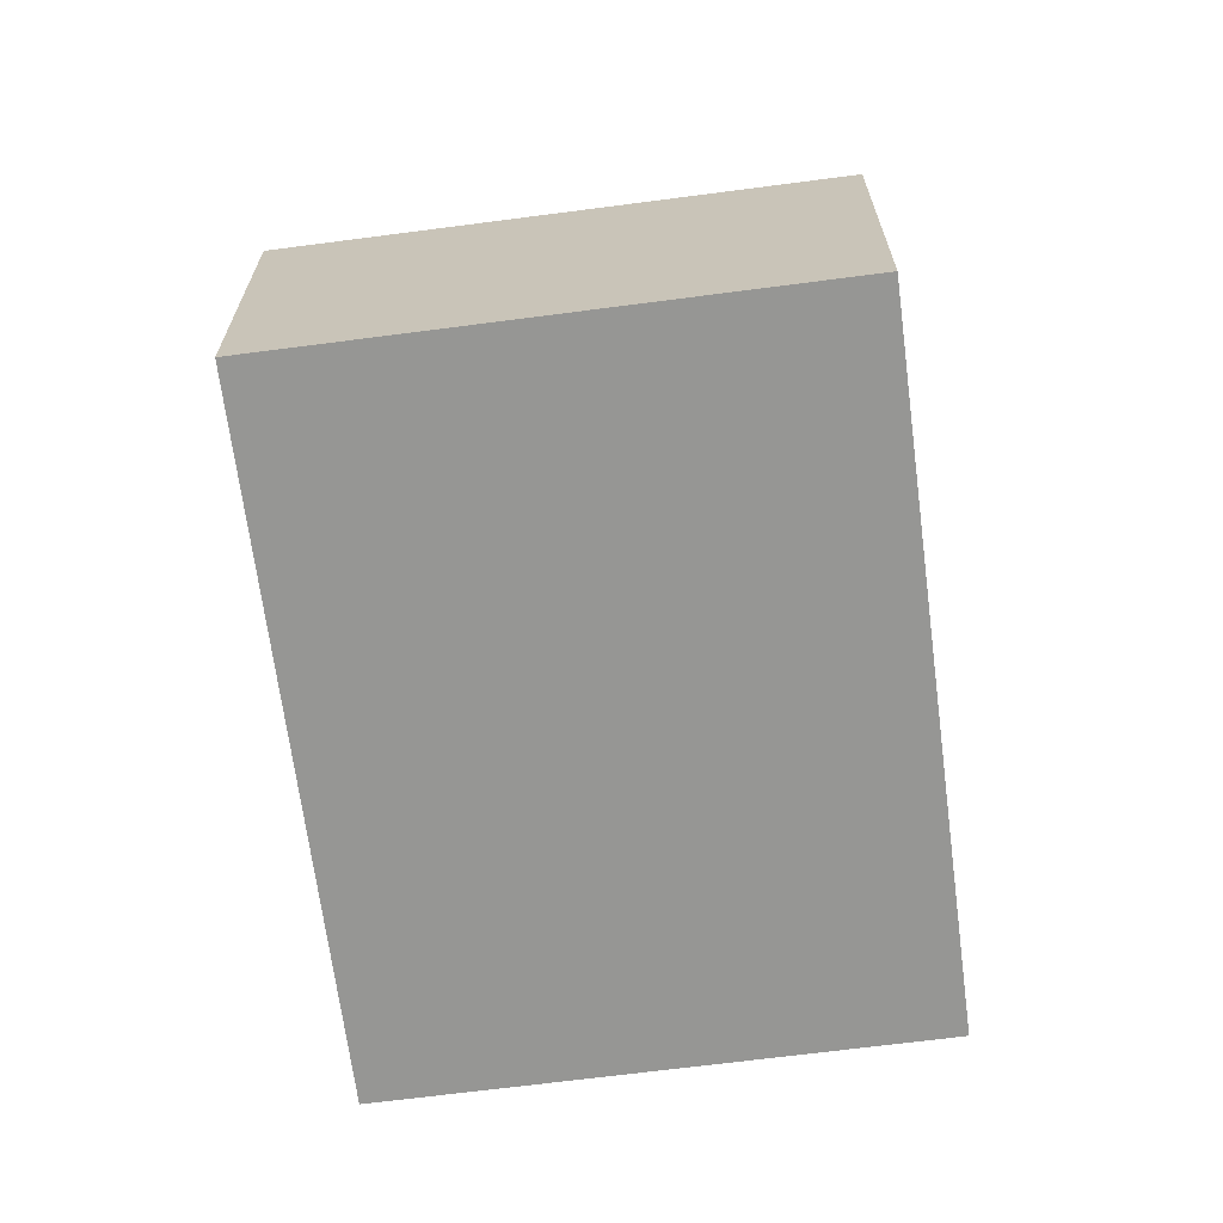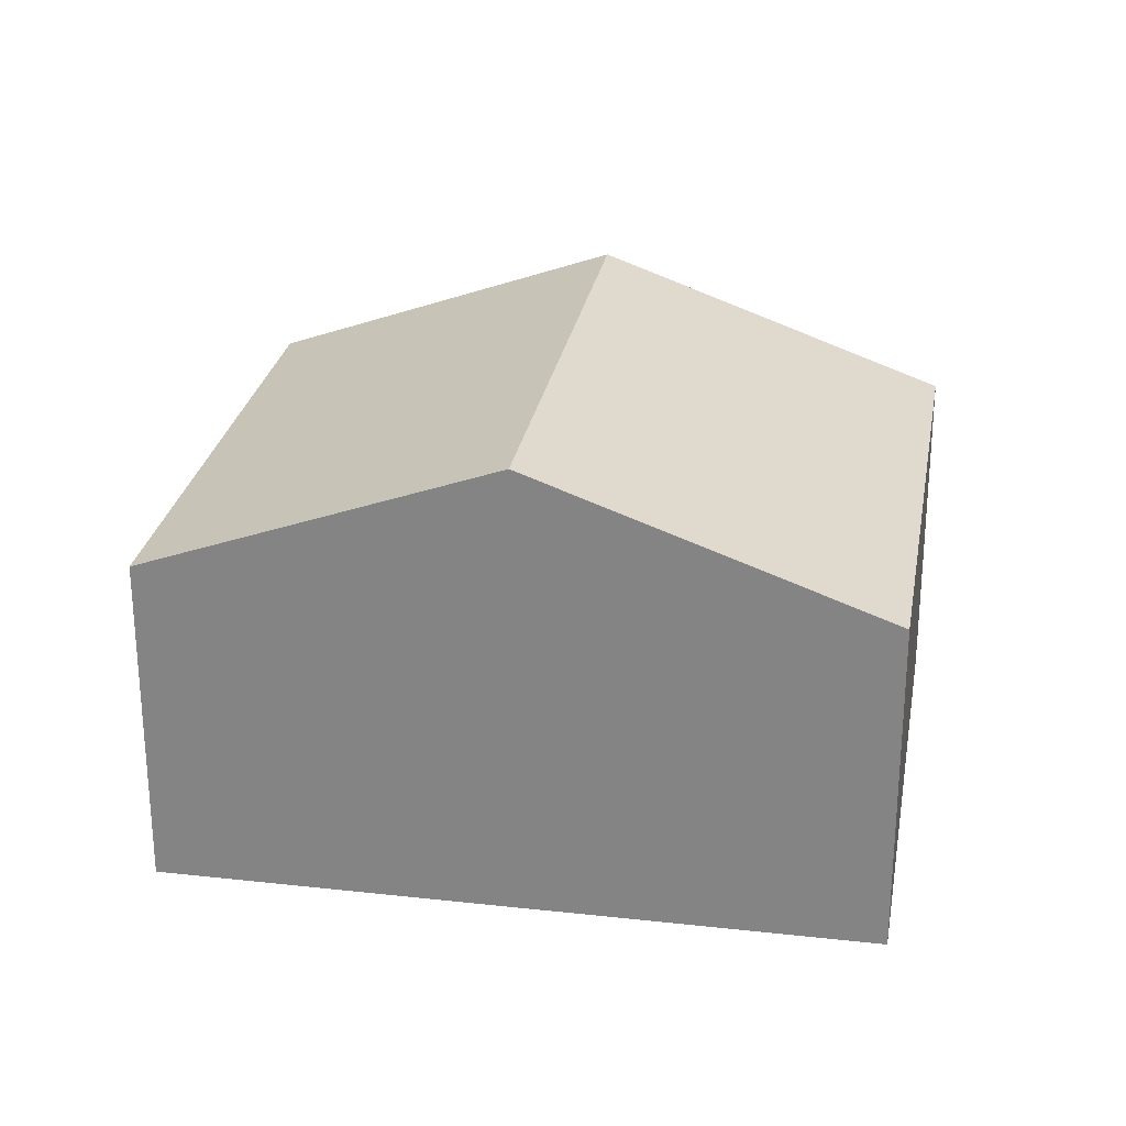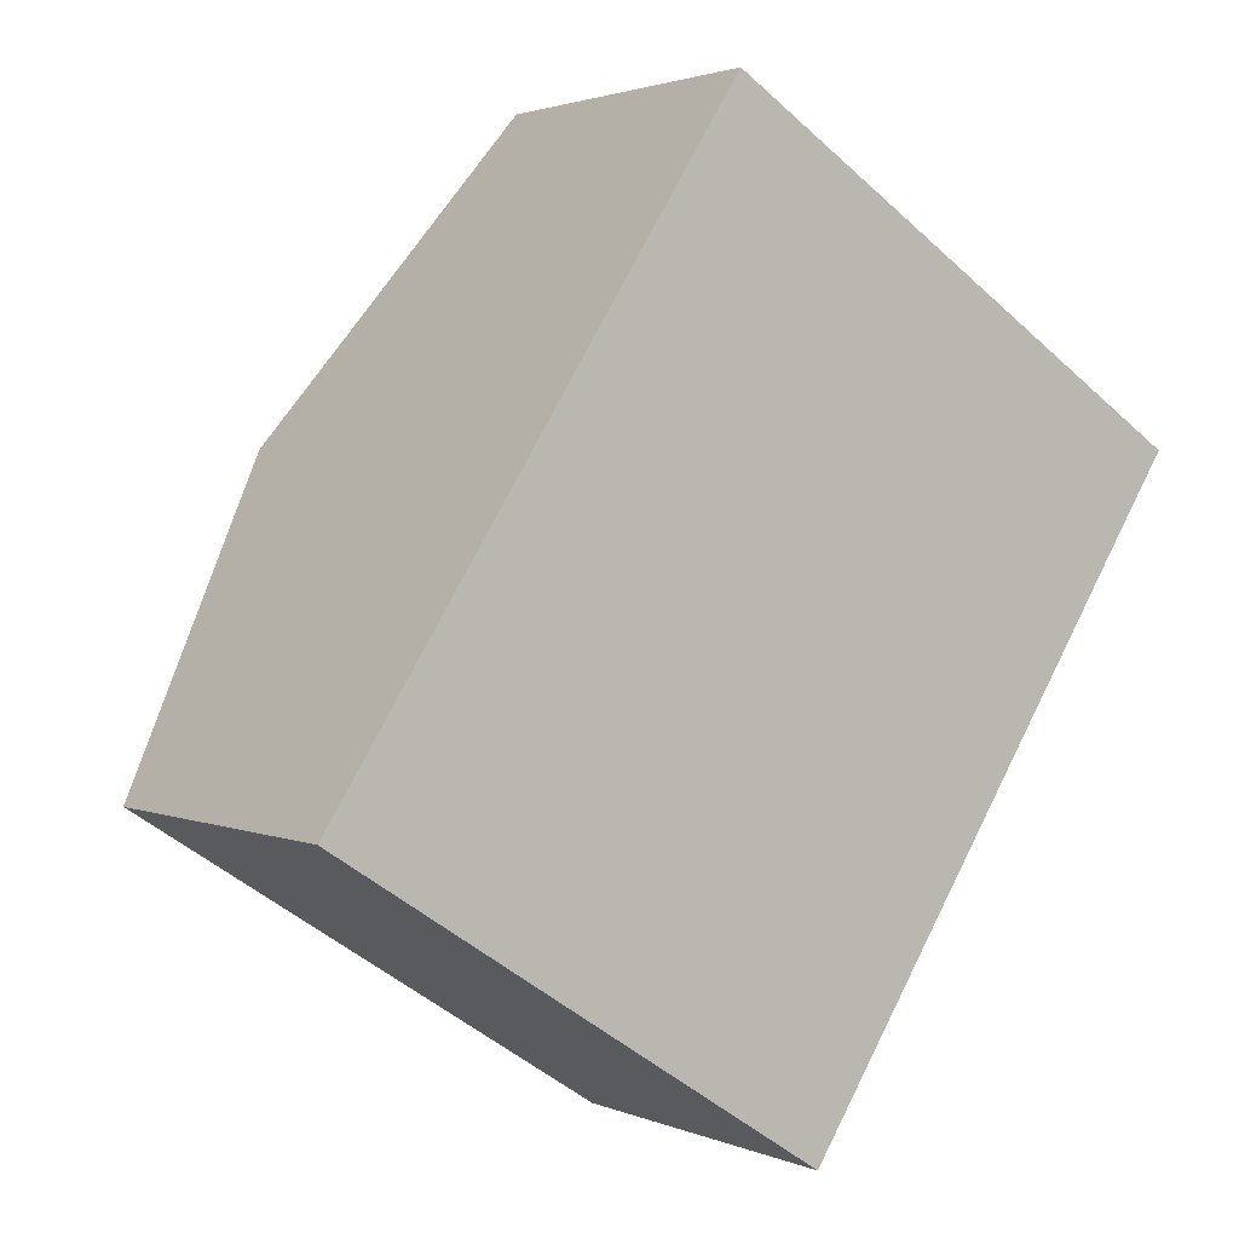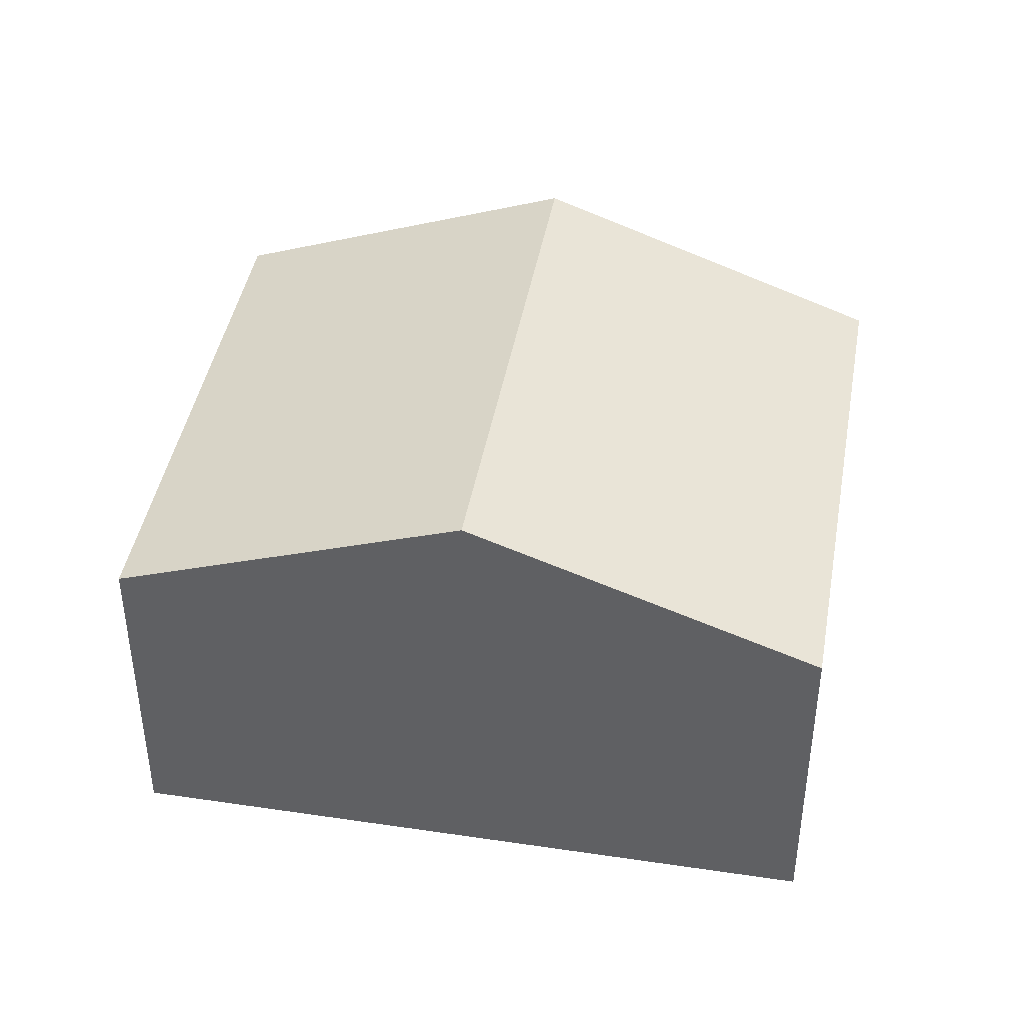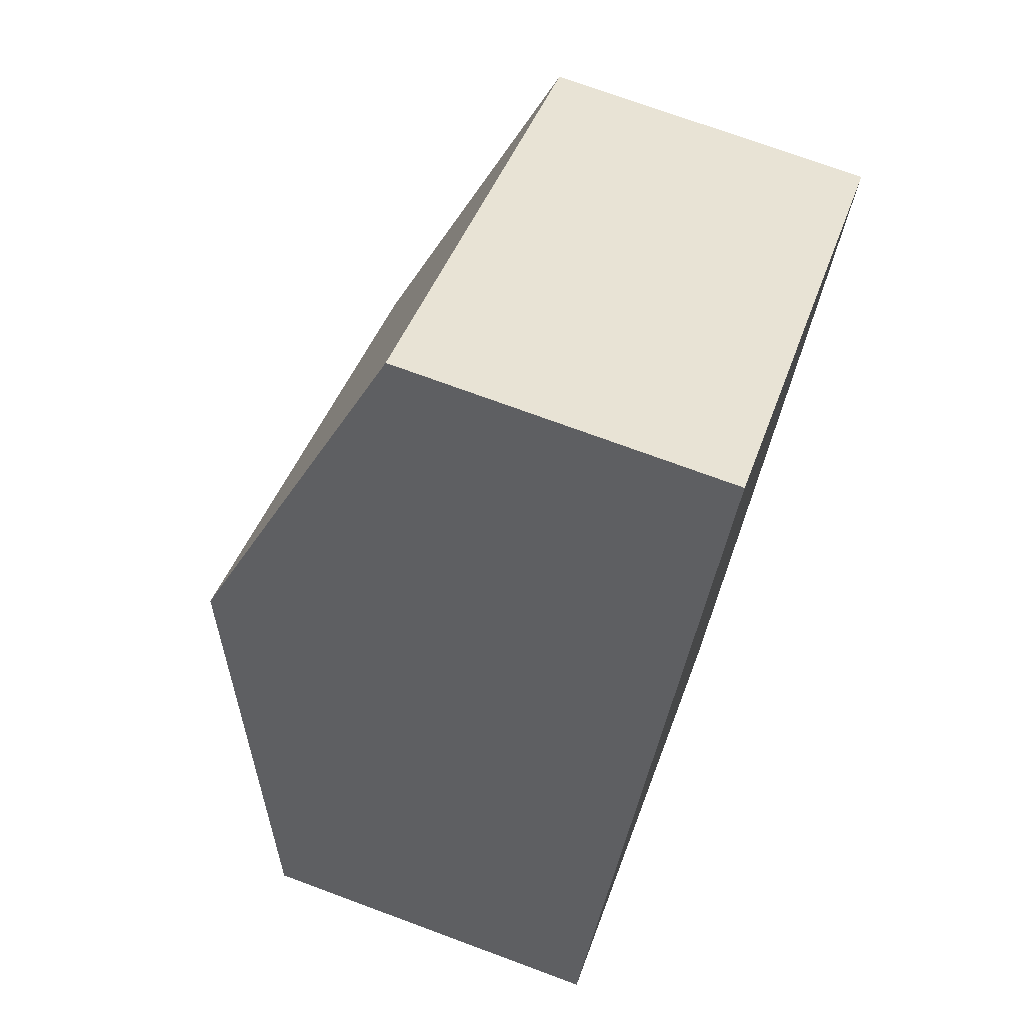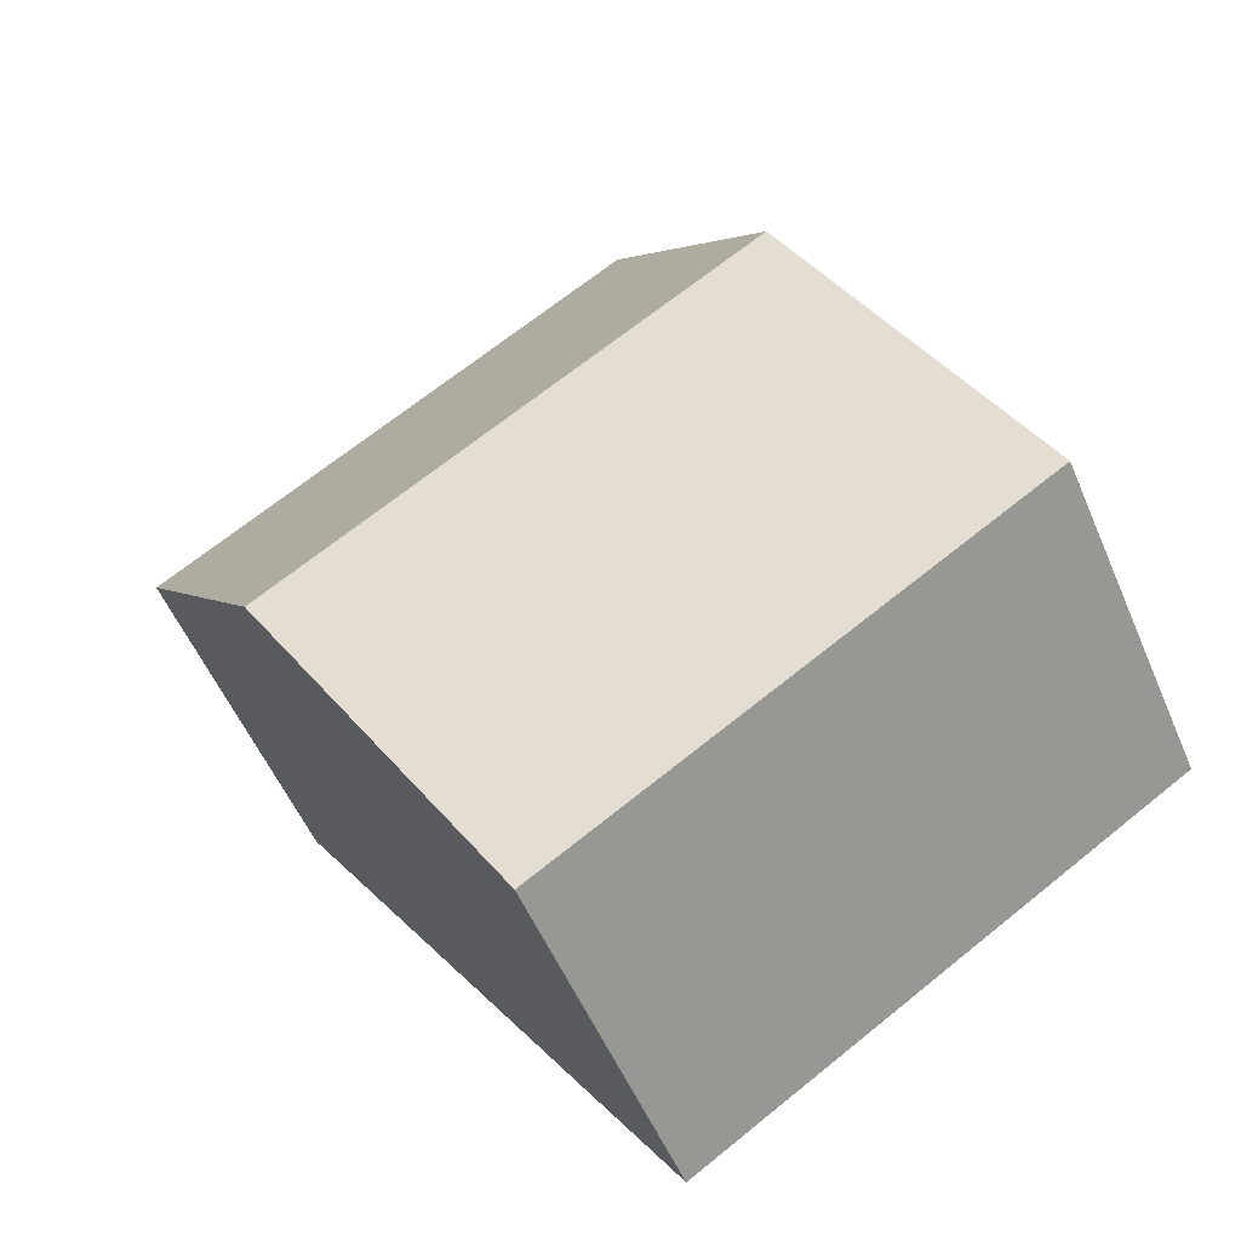
<metadata>
{"format":"obj","ext":"obj","renderer":"f3d","projection":"perspective","resolution":1024,"background":"white","views":[{"elev":-67.7,"azim":-139.8,"up":"+Y"},{"elev":26.9,"azim":132.6,"up":"+Y"},{"elev":2.1,"azim":-34.4,"up":"+Z"},{"elev":43.0,"azim":132.8,"up":"+Y"},{"elev":72.7,"azim":-69.7,"up":"+Z"},{"elev":-54.2,"azim":-157.1,"up":"+Z"}]}
</metadata>
<code>
v  14.25 9.978 -0.016
v  8.331 7.238 12.95
v  18.42 7.238 6.457
v  4.165 9.978 6.473
v  0 7.238 4.432e-16
v  10.09 7.238 -6.49
v  0 0 0
v  4.165 -3.964e-16 6.473
v  8.331 -7.928e-16 12.95
v  18.42 -3.954e-16 6.457
v  14.25 9.797e-19 -0.016
v  10.09 3.974e-16 -6.49
g defaultobject
f 1 2 3
f 2 1 4
f 5 1 6
f 1 5 4
f 7 4 5
f 4 7 2
f 2 7 8
f 2 8 9
f 9 3 2
f 3 9 10
f 10 1 3
f 1 10 6
f 6 10 11
f 6 11 12
f 12 5 6
f 5 12 7
f 8 10 9
f 10 8 7
f 10 7 11
f 11 7 12

</code>
